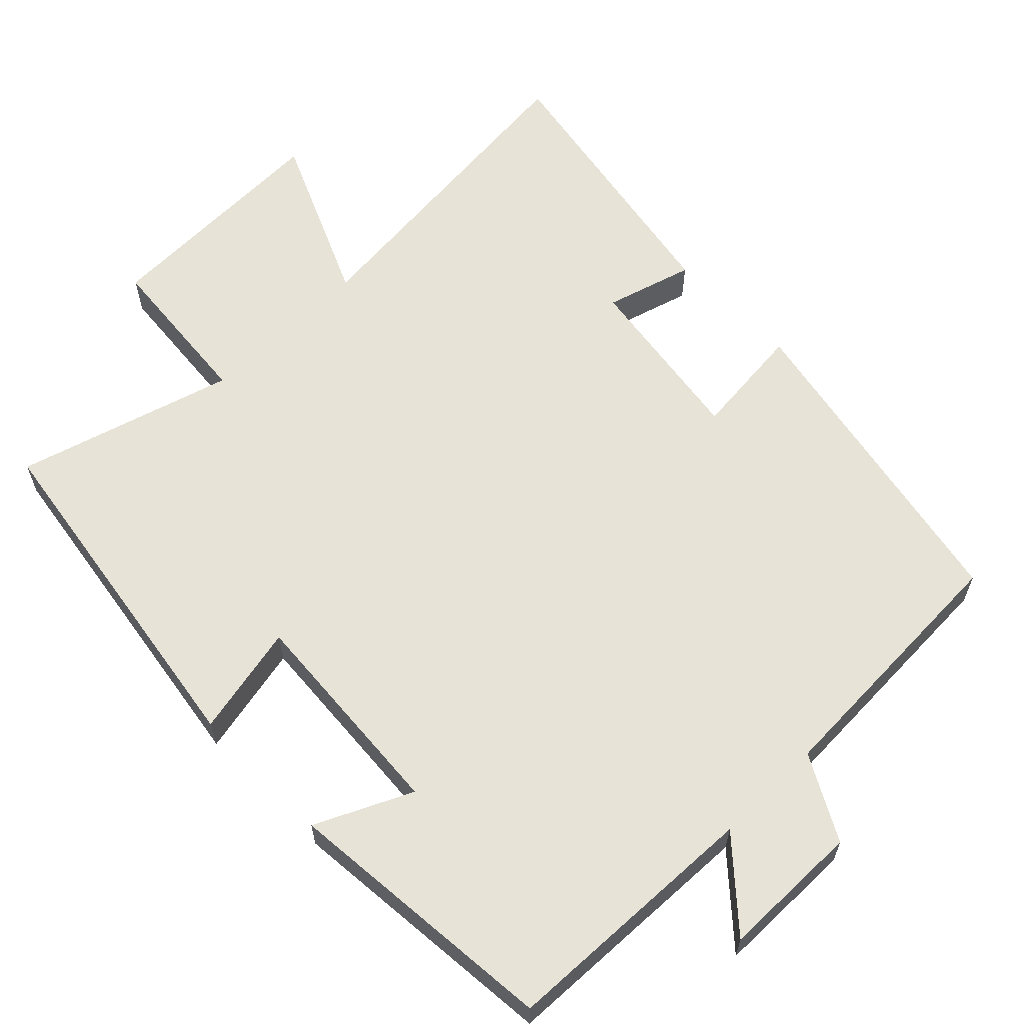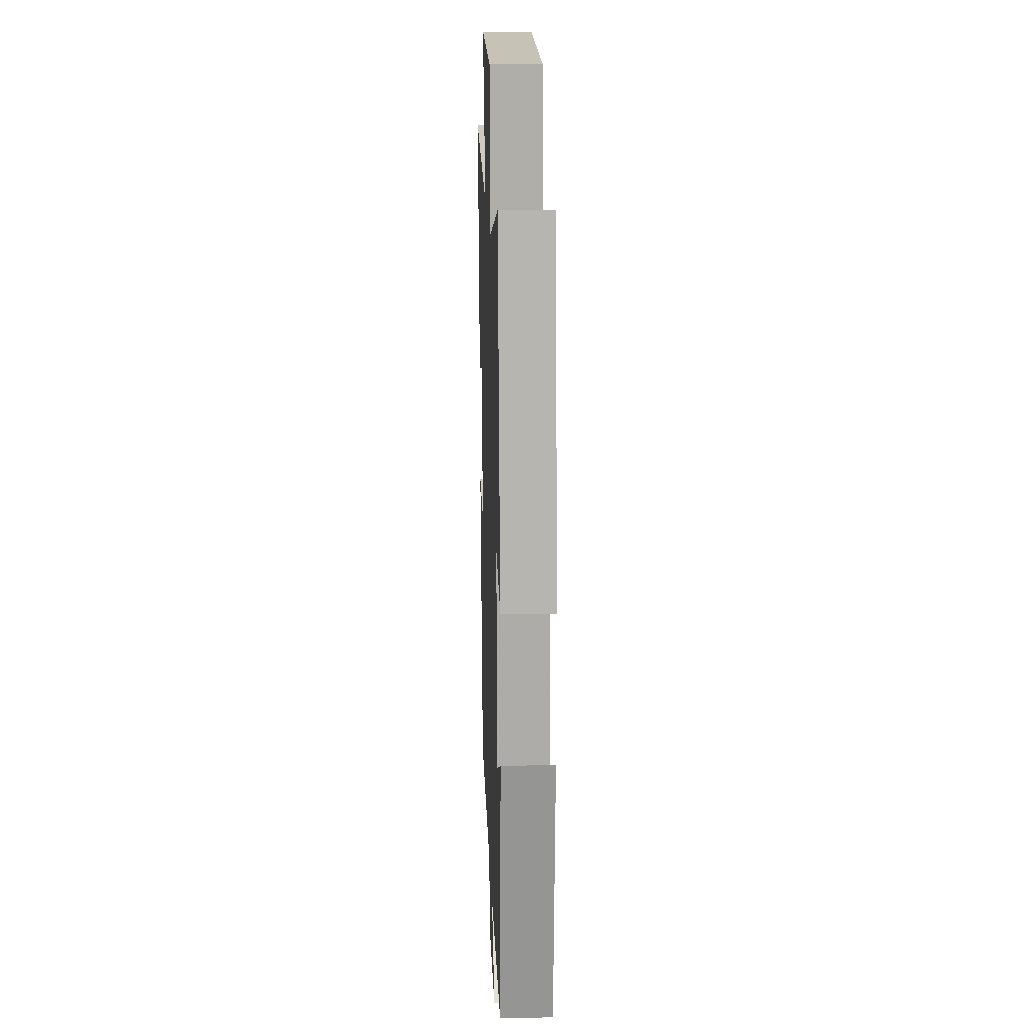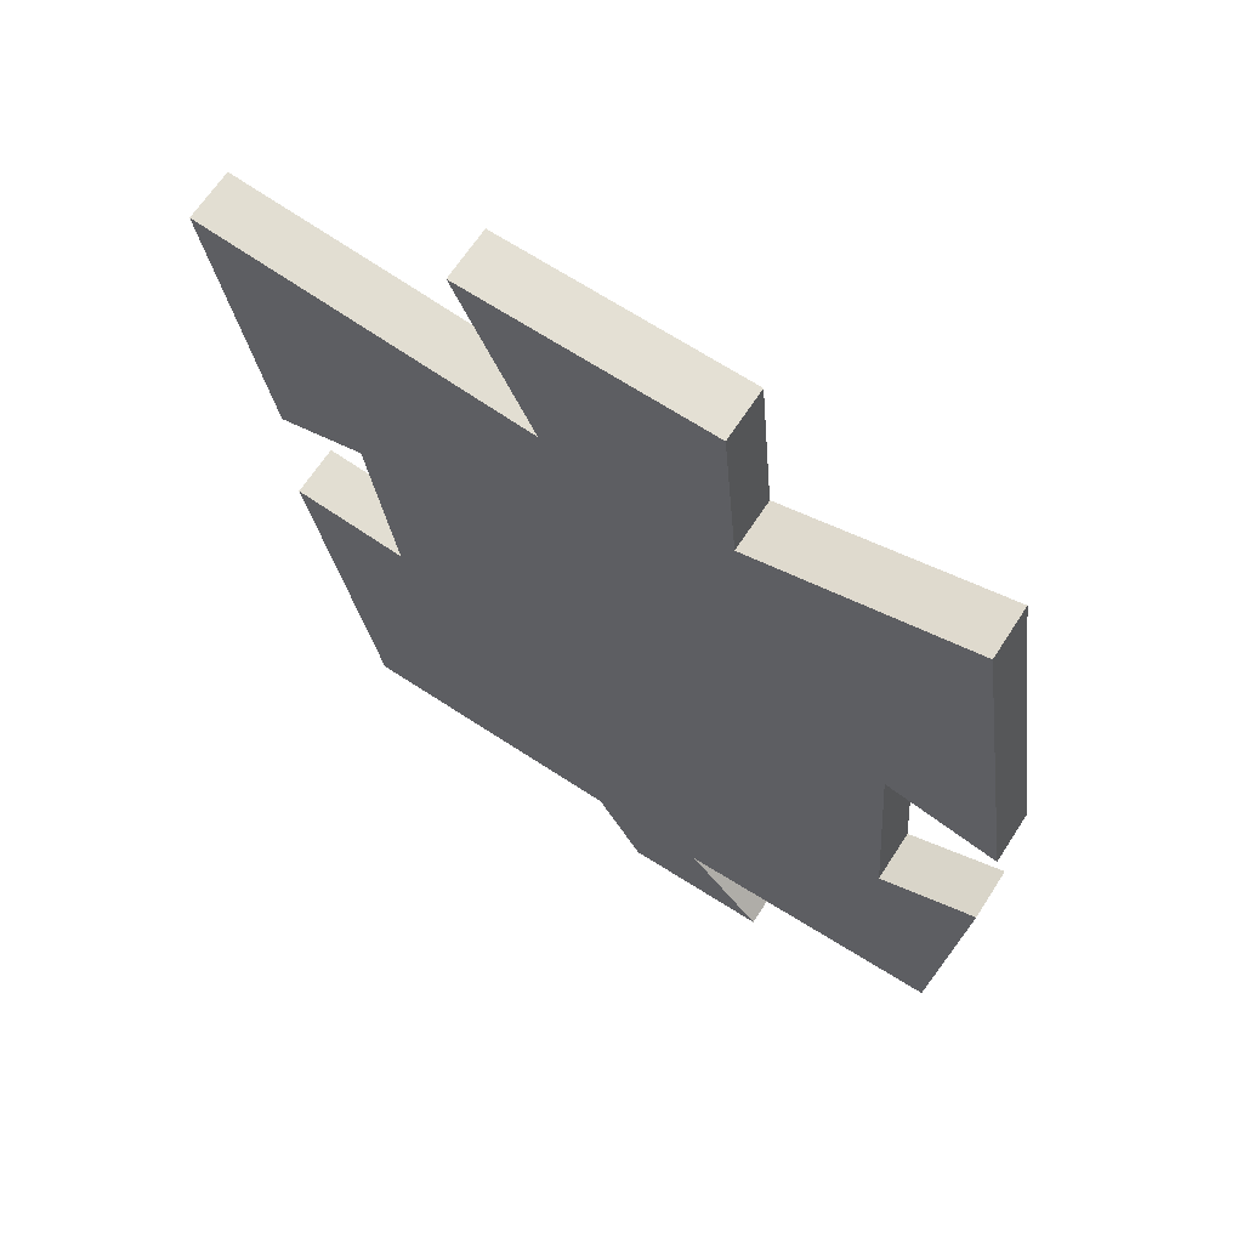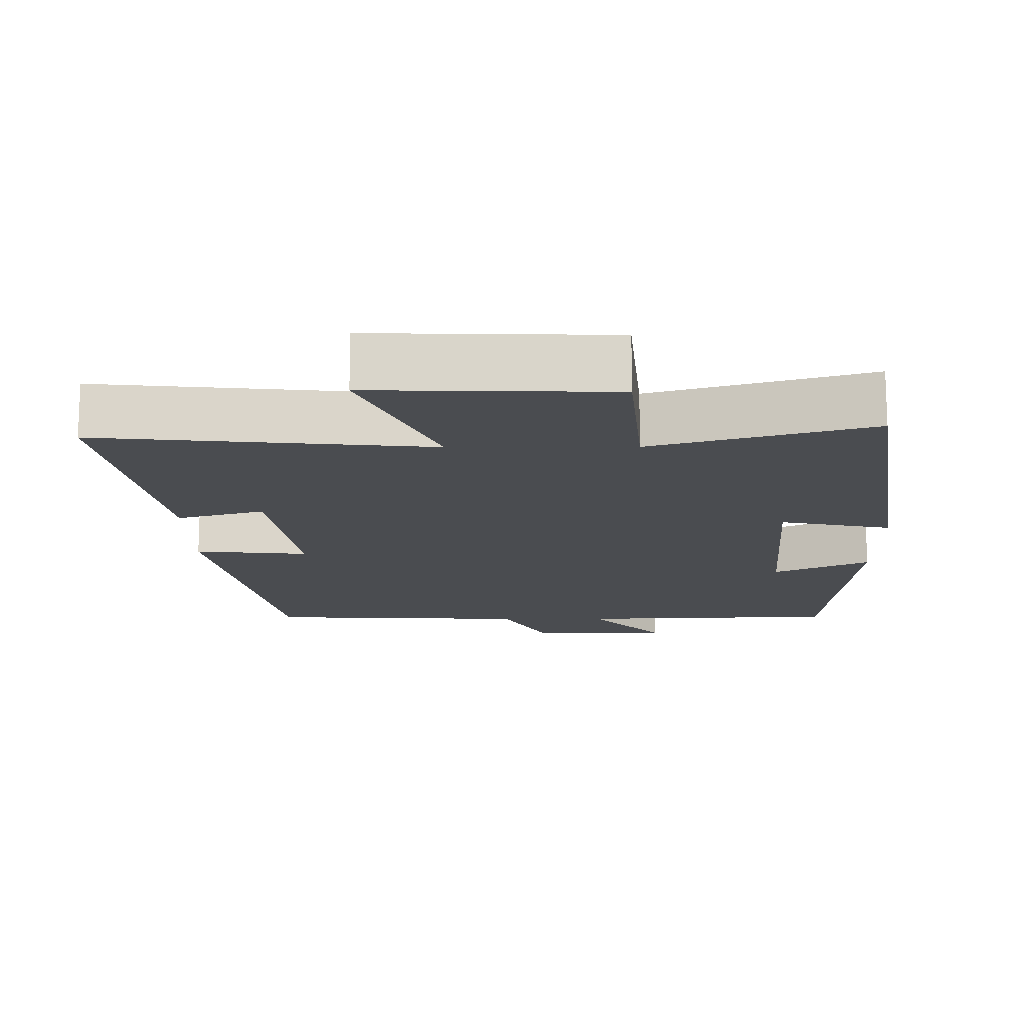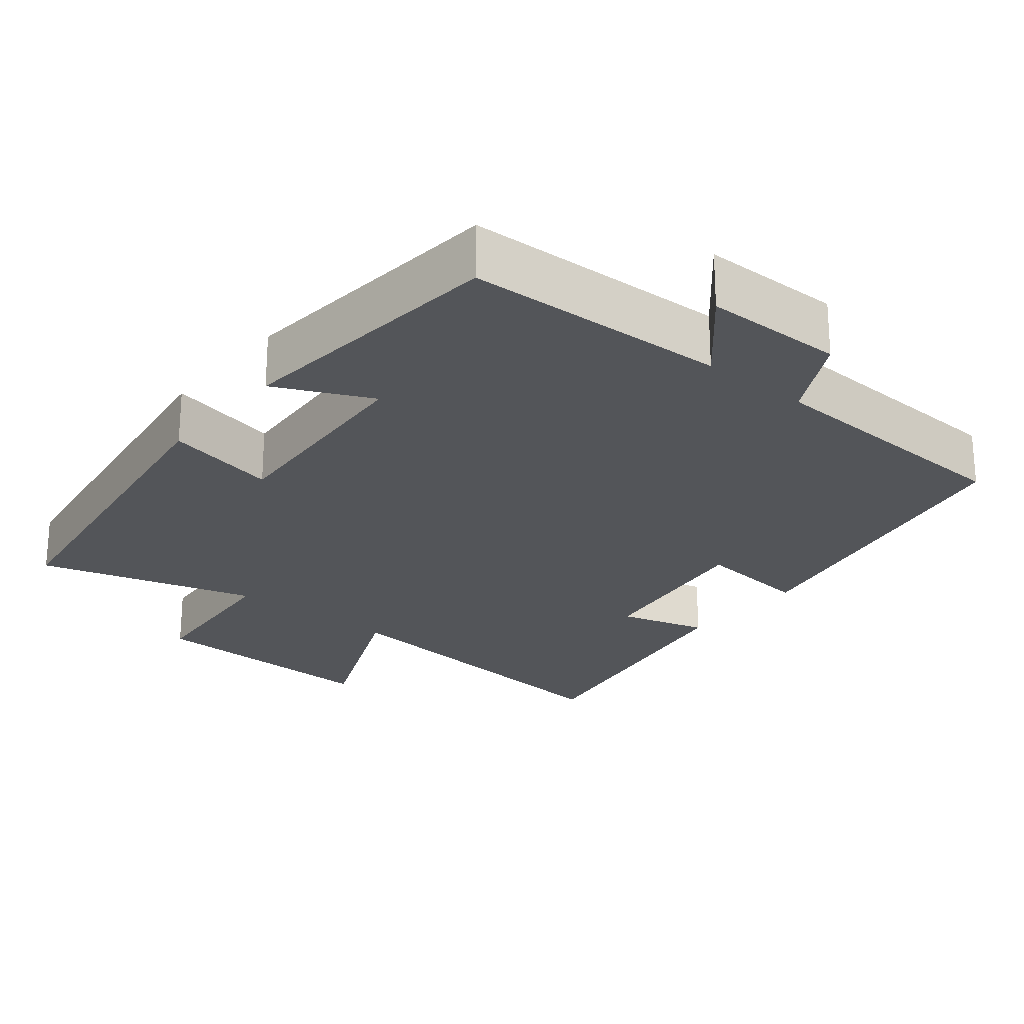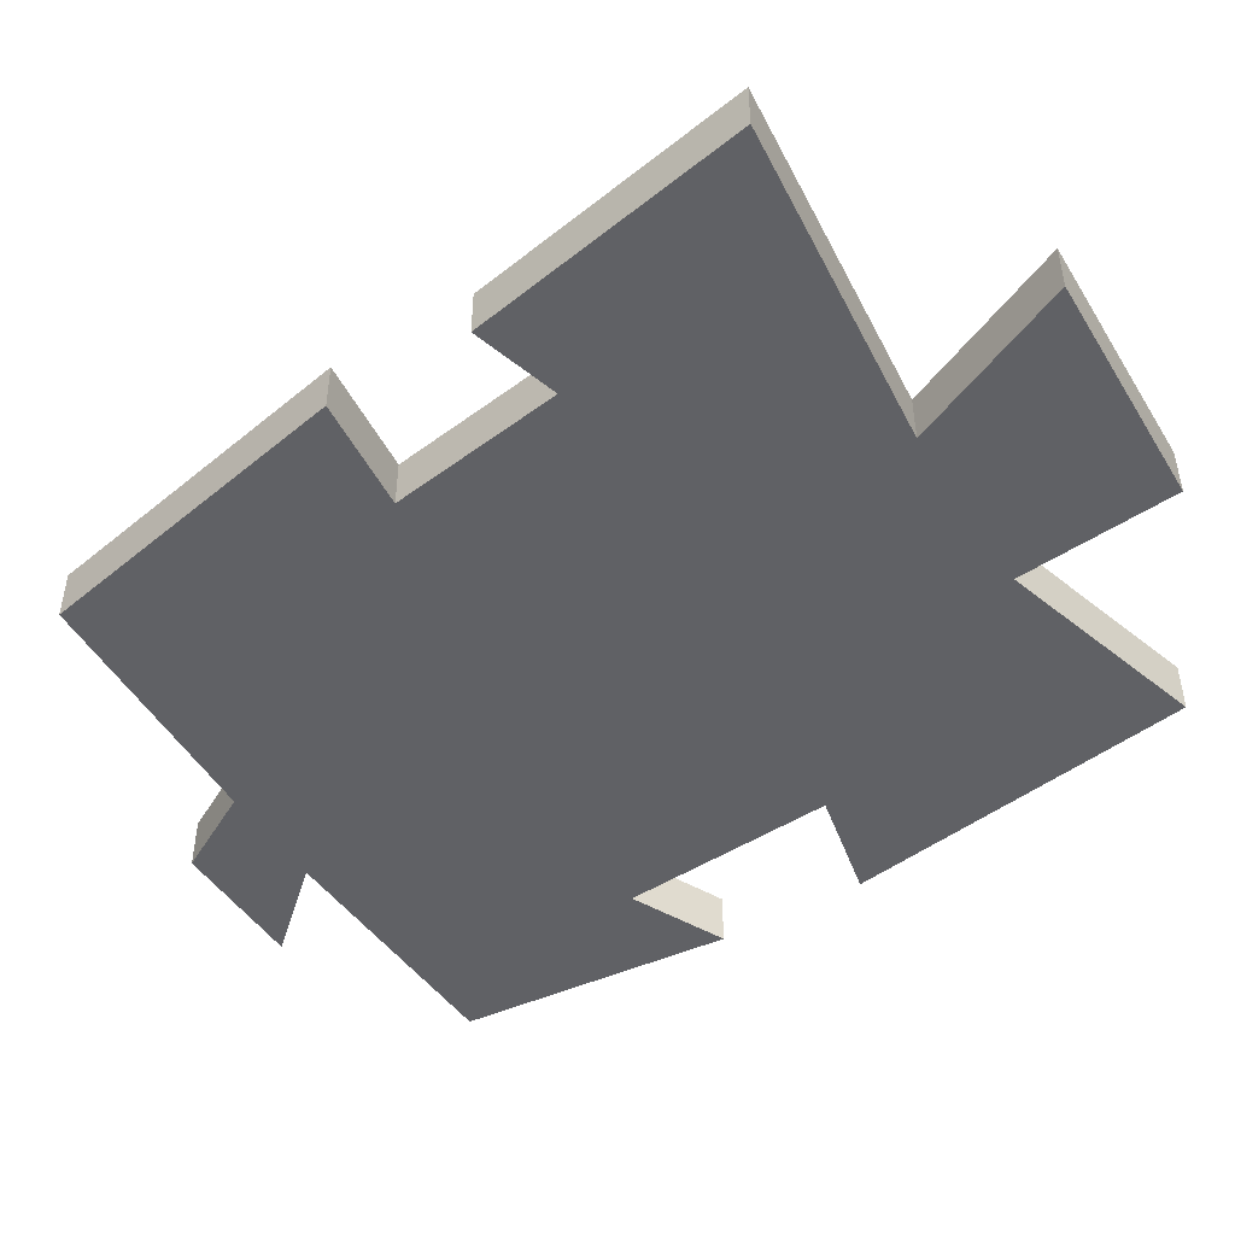
<metadata>
{"format":"obj","ext":"obj","renderer":"f3d","projection":"perspective","resolution":1024,"background":"white","views":[{"elev":61.8,"azim":135.5,"up":"+Y"},{"elev":17.9,"azim":87.8,"up":"+Z"},{"elev":65.8,"azim":32.9,"up":"+Z"},{"elev":-15.1,"azim":0.3,"up":"+Y"},{"elev":-24.0,"azim":140.5,"up":"+Y"},{"elev":-47.7,"azim":-58.5,"up":"+Y"}]}
</metadata>
<code>
v 0.425 0.07 0.587
v 0.5 0.07 0.098
v 0.347 0.07 0.13
v 0.369 0.07 -0.168
v 0.5 0.07 -0.106
v 0.467 0.07 -0.486
v 0.107 0.07 -0.5
v 0.208 0.07 -0.613
v 0.016 0.07 -0.615
v -0.047 0.07 -0.5
v -0.41 0.07 -0.485
v -0.5 0.07 -0.035
v -0.344 0.07 -0.05
v -0.38 0.07 0.192
v -0.5 0.07 0.157
v -0.57 0.07 0.544
v -0.118 0.07 0.5
v -0.22 0.07 0.73
v 0.108 0.07 0.722
v 0.128 0.07 0.5
v 0.425 0 0.587
v 0.5 0 0.098
v 0.347 0 0.13
v 0.369 0 -0.168
v 0.5 0 -0.106
v 0.467 0 -0.486
v 0.107 0 -0.5
v 0.208 0 -0.613
v 0.016 0 -0.615
v -0.047 0 -0.5
v -0.41 0 -0.485
v -0.5 0 -0.035
v -0.344 0 -0.05
v -0.38 0 0.192
v -0.5 0 0.157
v -0.57 0 0.544
v -0.118 0 0.5
v -0.22 0 0.73
v 0.108 0 0.722
v 0.128 0 0.5
f 17 18 19 20
f 14 15 16 17
f 13 14 17 20
f 10 11 12 13
f 10 13 20 1
f 7 8 9 10
f 4 5 6 7
f 3 4 7 10
f 1 2 3
f 1 3 10
f 40 39 38 37
f 37 36 35 34
f 40 37 34 33
f 33 32 31 30
f 21 40 33 30
f 30 29 28 27
f 27 26 25 24
f 30 27 24 23
f 23 22 21
f 30 23 21
f 1 21 22 2
f 2 22 23 3
f 3 23 24 4
f 4 24 25 5
f 5 25 26 6
f 6 26 27 7
f 7 27 28 8
f 8 28 29 9
f 9 29 30 10
f 10 30 31 11
f 11 31 32 12
f 12 32 33 13
f 13 33 34 14
f 14 34 35 15
f 15 35 36 16
f 16 36 37 17
f 17 37 38 18
f 18 38 39 19
f 19 39 40 20
f 20 40 21 1

</code>
